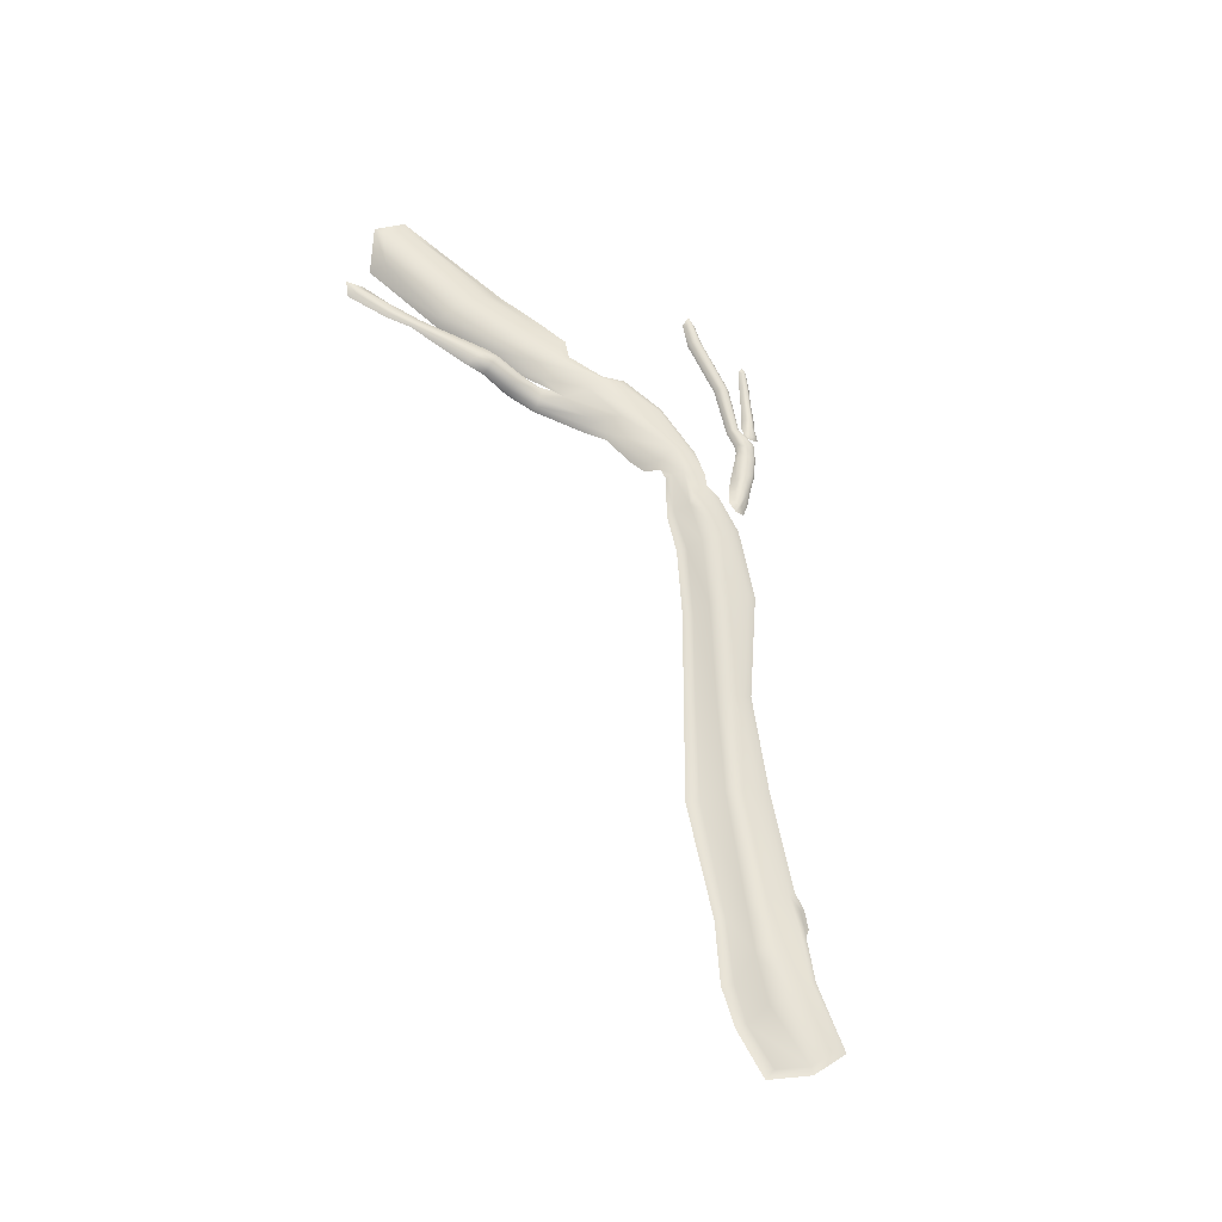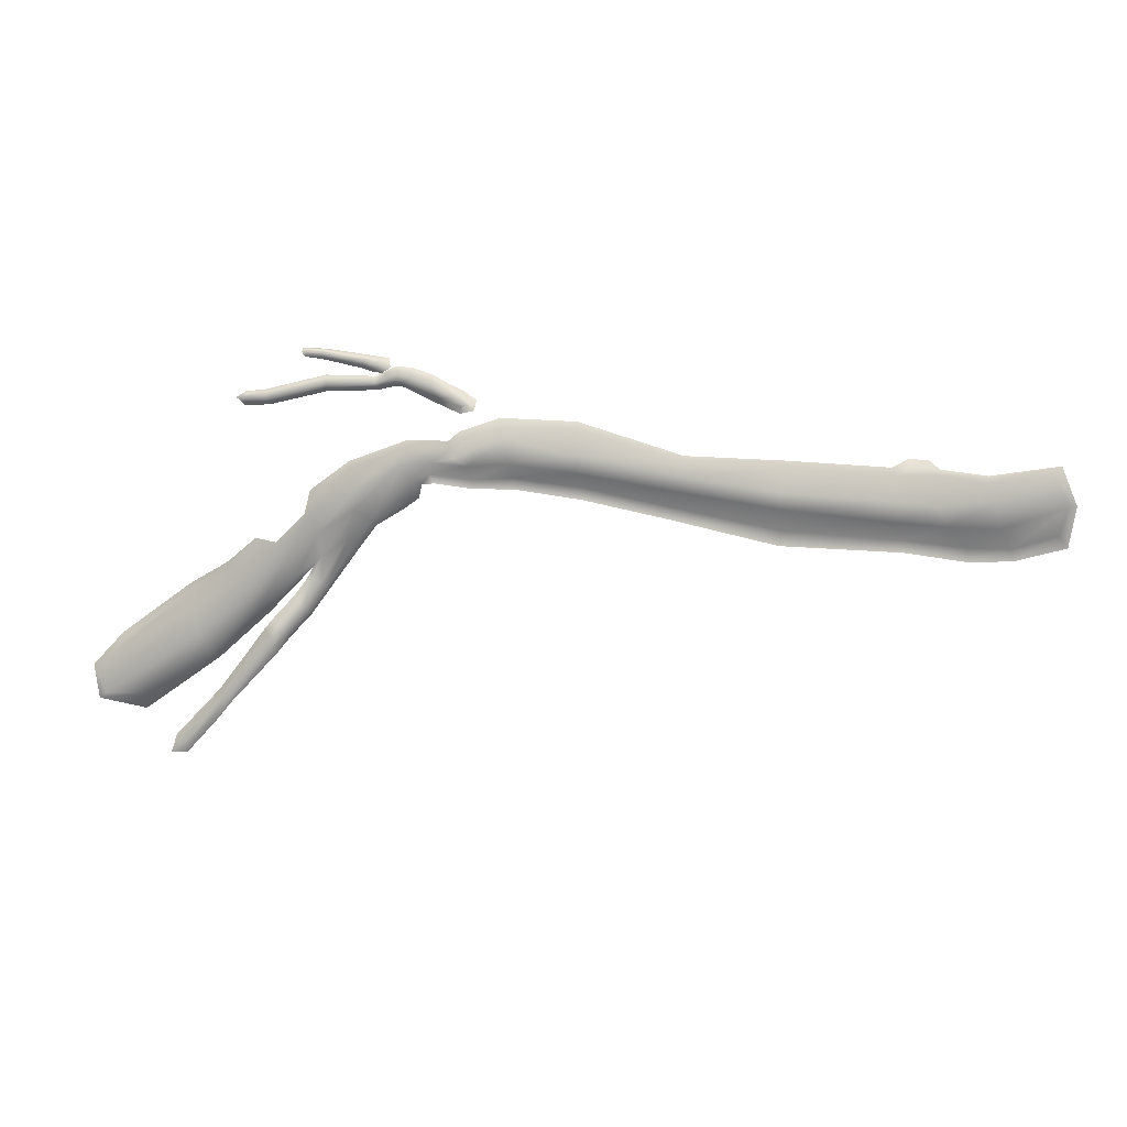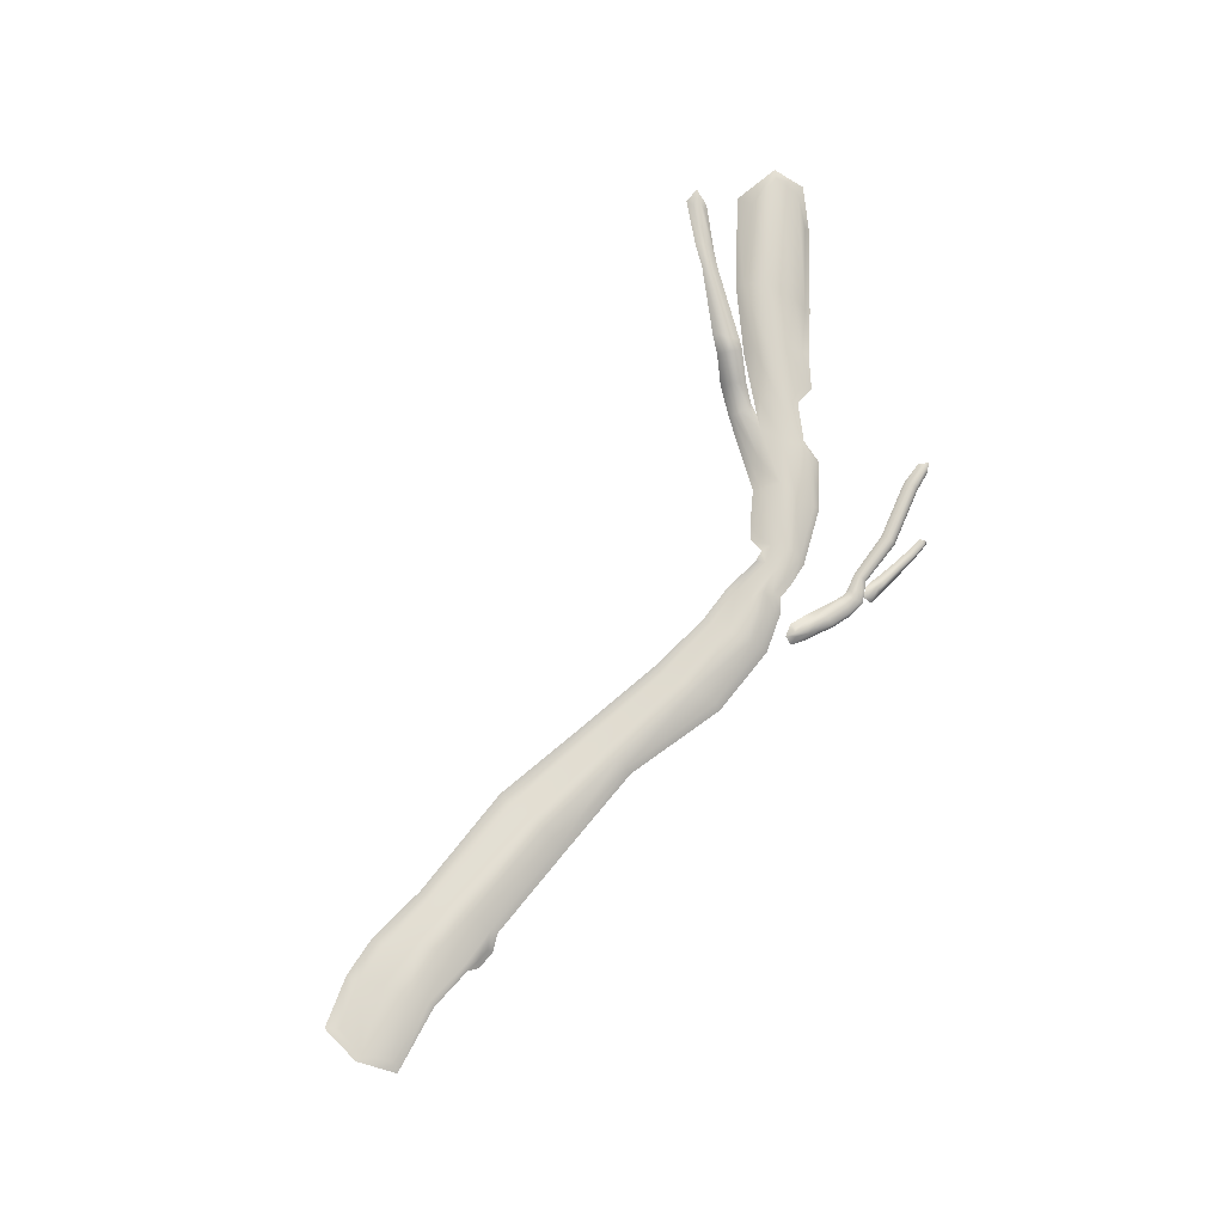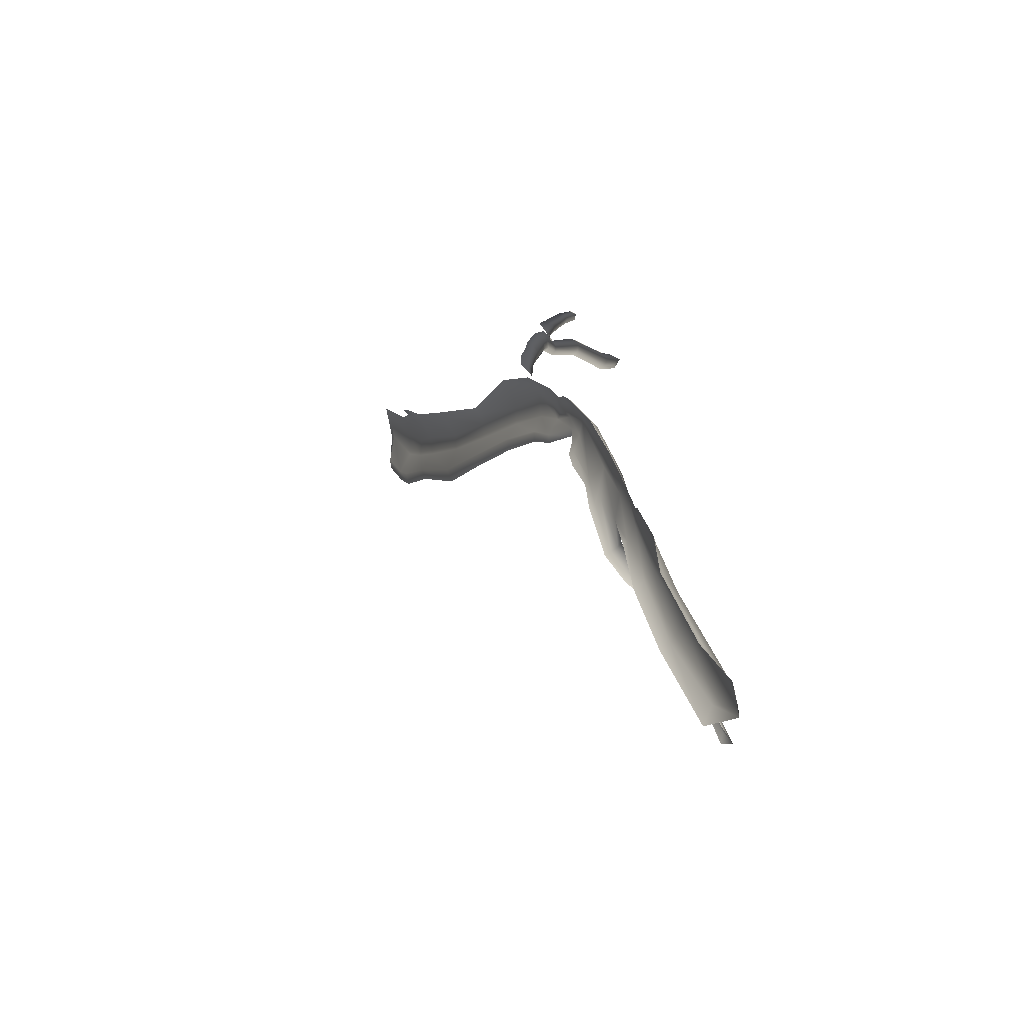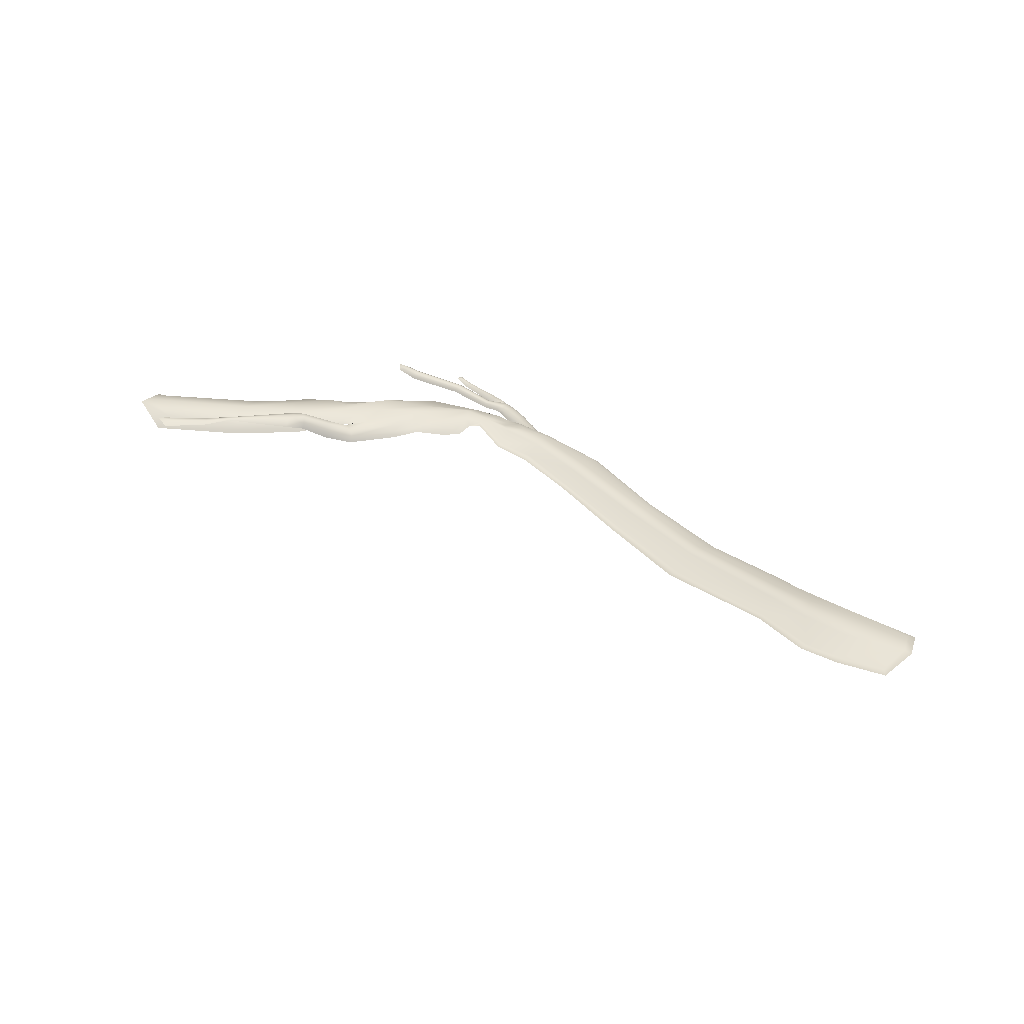
<metadata>
{"format":"obj","ext":"obj","renderer":"f3d","projection":"perspective","resolution":1024,"background":"white","views":[{"elev":66.6,"azim":-101.5,"up":"+Y"},{"elev":18.2,"azim":-173.5,"up":"+Z"},{"elev":74.0,"azim":-52.0,"up":"+Y"},{"elev":2.2,"azim":67.4,"up":"+Z"},{"elev":41.6,"azim":-138.7,"up":"+Y"}]}
</metadata>
<code>
g jirachiTrunkMossTopGeo
v 0.4131 0.09933 -1.08
v 0.4148 0.09063 -1.094
v 0.4749 0.1004 -1.084
v 0.468 0.1025 -1.074
v 0.4848 0.09822 -1.067
v 0.4707 0.0985 -1.061
v 0.4831 0.07788 -1.057
v 0.3441 0.1067 -1.093
v 0.3447 0.09808 -1.105
v 0.4097 0.09697 -1.066
v 0.4673 0.08847 -1.056
v 0.4065 0.07224 -1.06
v 0.4072 0.08735 -1.06
v 0.3355 0.08011 -1.066
v 0.3389 0.09808 -1.069
v 0.2567 0.09098 -1.074
v 0.3439 0.1076 -1.078
v 0.259 0.1064 -1.077
v 0.2246 0.0893 -1.078
v 0.2617 0.1178 -1.086
v 0.2282 0.1087 -1.083
v 0.1787 0.1038 -1.08
v 0.264 0.1194 -1.106
v 0.2654 0.1074 -1.12
v 0.2319 0.1252 -1.093
v 0.1885 0.1144 -1.084
v 0.17 0.1314 -1.108
v 0.2357 0.1231 -1.114
v 0.2366 0.1112 -1.128
v 0.1845 0.1319 -1.101
v 0.2002 0.1312 -1.127
v 0.2048 0.1319 -1.118
v 0.5987 0.1484 -1.237
v 0.5969 0.134 -1.248
v 0.6828 0.1423 -1.249
v 0.3924 0.1472 -1.183
v 0.3909 0.1335 -1.195
v 0.6724 0.1481 -1.239
v 0.7096 0.1491 -1.222
v 0.6855 0.1509 -1.22
v 0.6812 0.1277 -1.205
v 0.6072 0.1537 -1.217
v 0.6737 0.1452 -1.21
v 0.6085 0.1266 -1.196
v 0.6072 0.1442 -1.201
v 0.3964 0.1222 -1.14
v 0.3954 0.1397 -1.147
v 0.2242 0.1243 -1.14
v 0.3934 0.1492 -1.161
v 0.2229 0.1366 -1.145
v 0.1878 0.1342 -1.121
v 0.2209 0.1445 -1.16
v 0.1809 0.1427 -1.129
v 0.1528 0.1289 -1.103
v 0.2188 0.1431 -1.175
v 0.2169 0.13 -1.187
v 0.1691 0.1471 -1.143
v 0.1496 0.1384 -1.111
v 0.0945 0.1189 -1.109
v 0.1586 0.145 -1.16
v 0.1568 0.1316 -1.172
v 0.1431 0.148 -1.133
v 0.09638 0.1363 -1.115
v 0.01893 0.1268 -1.133
v 0.1325 0.1443 -1.159
v 0.134 0.1302 -1.172
v 0.102 0.1518 -1.139
v 0.02367 0.144 -1.138
v -0.03386 0.1387 -1.158
v 0.1051 0.1484 -1.17
v 0.1082 0.1342 -1.181
v 0.02631 0.161 -1.167
v -0.02676 0.157 -1.165
v -0.07907 0.1422 -1.177
v 0.008343 0.1606 -1.201
v 0.01405 0.1447 -1.222
v -0.01179 0.1667 -1.181
v -0.06075 0.1684 -1.181
v -0.131 0.1626 -1.206
v -0.03874 0.1715 -1.214
v -0.03205 0.1677 -1.236
v -0.04487 0.1745 -1.198
v -0.1016 0.1801 -1.208
v -0.1265 0.1951 -1.235
v -0.09704 0.1856 -1.219
v -0.07746 0.1833 -1.25
v -0.07921 0.1815 -1.225
v -1.592 0.2636 -1.361
v -1.585 0.2409 -1.345
v -1.654 0.2516 -1.347
v -1.541 0.296 -1.389
v -1.531 0.2791 -1.367
v -1.639 0.2707 -1.362
v -1.686 0.2859 -1.367
v -1.669 0.3049 -1.383
v -1.841 0.3185 -1.375
v -1.178 0.2639 -1.388
v -1.178 0.2448 -1.364
v -1.838 0.3392 -1.395
v -2.074 0.3168 -1.335
v -0.8428 0.2846 -1.373
v -0.8451 0.2696 -1.351
v -2.056 0.335 -1.367
v -2.126 0.3601 -1.457
v -2.099 0.3621 -1.46
v -2.109 0.3498 -1.604
v -1.866 0.3567 -1.453
v -1.693 0.3508 -1.477
v -1.538 0.3366 -1.468
v -1.169 0.3067 -1.459
v -0.8324 0.2976 -1.413
v -2.08 0.3363 -1.567
v -1.937 0.3414 -1.657
v -1.927 0.3328 -1.619
v -1.792 0.3257 -1.671
v -1.889 0.3664 -1.54
v -1.788 0.3117 -1.627
v -1.581 0.3265 -1.645
v -1.718 0.3529 -1.544
v -1.58 0.3116 -1.607
v -1.168 0.2907 -1.648
v -1.548 0.3456 -1.537
v -1.171 0.2729 -1.599
v -0.8139 0.2765 -1.576
v -1.166 0.3109 -1.514
v -0.8201 0.263 -1.536
v -0.5062 0.2776 -1.513
v -0.8247 0.3001 -1.468
v -0.503 0.2607 -1.475
v -0.2753 0.2799 -1.483
v -0.4917 0.2974 -1.417
v -0.2682 0.2739 -1.445
v -0.13 0.2751 -1.487
v -0.4849 0.2949 -1.354
v -0.1203 0.2673 -1.458
v -0.005099 0.3065 -1.463
v -0.2604 0.3001 -1.39
v -0.4781 0.262 -1.275
v -0.4823 0.2402 -1.251
v 0.01343 0.2974 -1.435
v 0.04171 0.2891 -1.473
v -0.2377 0.2826 -1.311
v -0.223 0.2532 -1.271
v -0.2189 0.2276 -1.249
v -0.1167 0.3019 -1.402
v 0.008134 0.2939 -1.395
v 0.07465 0.3002 -1.459
v 0.05438 0.2691 -1.527
v -0.1478 0.2926 -1.341
v -0.09968 0.2749 -1.311
v -0.08701 0.2578 -1.292
v -0.06744 0.2918 -1.378
v -0.05671 0.282 -1.35
v -0.04772 0.274 -1.324
v 0.00493 0.2789 -1.345
v 0.004164 0.2684 -1.322
v 0.1077 0.2689 -1.355
v 0.1015 0.2468 -1.333
v 0.111 0.296 -1.409
v 0.2237 0.2686 -1.612
v 0.2872 0.2673 -1.428
v 0.3022 0.238 -1.414
v 0.2806 0.2923 -1.506
v 0.4344 0.2946 -1.595
v 0.4166 0.267 -1.531
v 0.4395 0.2422 -1.519
v 0.4556 0.278 -1.598
v 0.275 0.2996 -1.568
v 0.0821 0.2749 -1.517
v 0.1079 0.2597 -1.568
v 0.1184 0.2781 -1.553
v 0.207 0.262 -1.632
v 0.2645 0.2505 -1.71
v 0.2805 0.2657 -1.696
v 0.3757 0.257 -1.865
v 0.3818 0.2776 -1.852
v 0.435 0.3016 -1.948
v 0.4048 0.298 -1.656
v 0.398 0.2843 -1.746
v 0.3069 0.2742 -1.679
v 0.4397 0.319 -1.932
v 0.501 0.3571 -2.016
v 0.4014 0.2928 -1.837
v 0.5052 0.3747 -2.002
v 0.5439 0.3752 -2.069
v 0.4572 0.3389 -1.912
v 0.5538 0.3954 -2.042
v 0.7041 0.4295 -2.241
v 0.4325 0.2907 -1.821
v 0.5214 0.388 -1.985
v 0.7098 0.4293 -2.231
v 0.7643 0.4206 -2.317
v 0.4765 0.3364 -1.89
v 0.5606 0.3985 -2.012
v 0.7763 0.4258 -2.302
v 0.8725 0.4281 -2.438
v 0.5451 0.3832 -1.964
v 0.7227 0.4214 -2.219
v 0.8675 0.4392 -2.403
v 0.9241 0.4427 -2.432
v 0.7873 0.4231 -2.285
v 0.9003 0.4401 -2.406
v 0.9106 0.4097 -2.377
v 0.5732 0.391 -1.995
v 0.7333 0.4135 -2.212
v 0.7916 0.4084 -2.261
v 0.8886 0.418 -2.371
v 0.7953 0.3866 -2.256
v 0.7458 0.3905 -2.2
v 0.5878 0.376 -1.986
v 0.5632 0.3653 -1.955
v 0.4951 0.3191 -1.883
v 0.4537 0.2843 -1.828
v 0.433 0.2841 -1.788
v 0.4675 0.2797 -1.824
v 0.4796 0.2885 -1.809
v 0.5958 0.2565 -1.964
v 0.5169 0.3004 -1.755
v 0.6215 0.2817 -1.934
v 0.7856 0.2538 -2.141
v 0.5461 0.2898 -1.725
v 0.5556 0.2824 -1.699
v 0.6527 0.3011 -1.896
v 0.7998 0.2867 -2.122
v 1.064 0.2611 -2.346
v 0.6307 0.2681 -1.722
v 0.6387 0.2483 -1.697
v 0.7001 0.2941 -1.845
v 0.7243 0.2697 -1.803
v 0.7367 0.2573 -1.783
v 0.8413 0.3155 -2.044
v 1.068 0.2895 -2.281
v 1.223 0.2969 -2.3
v 1.194 0.309 -2.273
v 1.249 0.2588 -2.188
v 0.8716 0.2726 -1.95
v 0.8838 0.2198 -1.903
v 0.8925 0.2013 -1.887
v 1.21 0.2657 -2.18
v 1.153 0.199 -2.084
v 1.139 0.2198 -2.093
g jirachiTrunkMossTopGeo_0
f 3 2 1
f 4 3 1
f 5 3 4
f 6 5 4
f 7 5 6
f 1 2 8
f 2 9 8
f 1 10 4
f 10 6 4
f 11 7 6
f 12 7 11
f 11 6 13
f 13 12 11
f 6 10 13
f 14 12 13
f 15 14 13
f 13 10 15
f 16 14 15
f 10 1 17
f 10 17 15
f 1 8 17
f 18 16 15
f 18 15 17
f 19 16 18
f 20 17 8
f 20 18 17
f 21 19 18
f 18 20 21
f 22 19 21
f 23 20 8
f 8 9 23
f 9 24 23
f 20 25 21
f 20 23 25
f 26 22 21
f 21 25 26
f 27 22 26
f 23 24 28
f 23 28 25
f 24 29 28
f 25 30 26
f 30 27 26
f 30 25 28
f 31 27 30
f 29 31 32
f 28 29 32
f 32 30 28
f 32 31 30
f 35 34 33
f 33 34 36
f 34 37 36
f 38 35 33
f 39 35 38
f 40 39 38
f 41 39 40
f 33 42 38
f 42 40 38
f 43 41 40
f 44 41 43
f 43 40 45
f 45 44 43
f 40 42 45
f 46 44 45
f 47 46 45
f 45 42 47
f 48 46 47
f 49 42 33
f 42 49 47
f 36 49 33
f 50 48 47
f 47 49 50
f 51 48 50
f 52 49 36
f 49 52 50
f 53 51 50
f 50 52 53
f 54 51 53
f 55 52 36
f 36 37 55
f 37 56 55
f 52 57 53
f 57 52 55
f 58 54 53
f 58 53 57
f 59 54 58
f 55 56 60
f 60 57 55
f 56 61 60
f 62 58 57
f 62 57 60
f 63 59 58
f 63 58 62
f 64 59 63
f 60 61 65
f 65 62 60
f 61 66 65
f 67 63 62
f 67 62 65
f 68 64 63
f 68 63 67
f 69 64 68
f 65 66 70
f 70 67 65
f 66 71 70
f 72 68 67
f 72 67 70
f 73 69 68
f 73 68 72
f 74 69 73
f 70 71 75
f 75 72 70
f 71 76 75
f 77 73 72
f 77 72 75
f 78 74 73
f 73 77 78
f 79 74 78
f 75 76 80
f 76 81 80
f 77 75 82
f 77 82 78
f 75 80 82
f 83 79 78
f 84 79 83
f 82 85 78
f 85 83 78
f 85 84 83
f 85 82 80
f 86 84 85
f 81 86 87
f 80 81 87
f 87 85 80
f 87 86 85
f 90 89 88
f 88 89 91
f 89 92 91
f 93 90 88
f 88 91 93
f 94 90 93
f 95 94 93
f 91 95 93
f 96 94 95
f 91 92 97
f 92 98 97
f 99 96 95
f 100 96 99
f 97 98 101
f 98 102 101
f 103 100 99
f 104 100 103
f 105 104 103
f 106 104 105
f 103 99 107
f 105 103 107
f 95 108 99
f 108 107 99
f 95 91 109
f 108 95 109
f 97 110 91
f 110 109 91
f 101 111 97
f 111 110 97
f 112 106 105
f 113 106 112
f 114 113 112
f 112 105 114
f 115 113 114
f 105 107 116
f 105 116 114
f 117 115 114
f 117 114 116
f 118 115 117
f 119 116 107
f 119 117 116
f 108 119 107
f 120 118 117
f 117 119 120
f 121 118 120
f 119 108 122
f 119 122 120
f 108 109 122
f 123 121 120
f 120 122 123
f 124 121 123
f 122 109 125
f 122 125 123
f 109 110 125
f 126 124 123
f 123 125 126
f 127 124 126
f 125 110 128
f 125 128 126
f 110 111 128
f 129 127 126
f 126 128 129
f 130 127 129
f 128 111 131
f 128 131 129
f 132 130 129
f 129 131 132
f 133 130 132
f 111 134 131
f 111 101 134
f 135 133 132
f 136 133 135
f 131 137 132
f 131 134 137
f 132 137 135
f 101 138 134
f 101 102 138
f 102 139 138
f 140 136 135
f 141 136 140
f 134 142 137
f 142 134 138
f 138 139 143
f 143 142 138
f 139 144 143
f 137 145 135
f 137 142 145
f 140 135 145
f 146 140 145
f 147 141 140
f 147 140 146
f 148 141 147
f 142 143 149
f 142 149 145
f 143 144 150
f 143 150 149
f 144 151 150
f 145 149 152
f 152 149 150
f 145 152 146
f 150 151 153
f 153 152 150
f 152 153 146
f 151 154 153
f 153 154 155
f 153 155 146
f 154 156 155
f 155 156 157
f 155 157 146
f 156 158 157
f 157 159 146
f 159 147 146
f 147 159 160
f 157 158 161
f 158 162 161
f 163 159 157
f 161 163 157
f 163 161 164
f 161 162 165
f 161 165 164
f 162 166 165
f 165 166 164
f 166 167 164
f 159 163 168
f 159 168 160
f 169 147 160
f 169 148 147
f 170 148 169
f 171 170 169
f 171 169 160
f 172 170 171
f 160 172 171
f 173 172 160
f 174 173 160
f 174 160 168
f 175 173 174
f 176 175 174
f 177 175 176
f 168 163 178
f 179 168 178
f 163 164 178
f 180 174 168
f 176 174 180
f 179 180 168
f 181 177 176
f 182 177 181
f 183 176 180
f 183 180 179
f 181 176 183
f 184 182 181
f 185 182 184
f 186 181 183
f 181 186 184
f 187 185 184
f 188 185 187
f 189 183 179
f 186 183 189
f 186 190 184
f 187 184 190
f 191 188 187
f 192 188 191
f 193 186 189
f 190 186 193
f 194 187 190
f 187 194 191
f 195 192 191
f 196 192 195
f 197 190 193
f 194 190 197
f 194 198 191
f 191 198 195
f 199 196 195
f 200 196 199
f 195 201 199
f 198 201 195
f 202 200 199
f 201 202 199
f 203 200 202
f 198 194 204
f 204 194 197
f 201 198 205
f 205 198 204
f 201 206 202
f 206 201 205
f 207 203 202
f 206 207 202
f 208 203 207
f 206 208 207
f 209 208 206
f 205 209 206
f 210 209 205
f 204 210 205
f 211 210 204
f 197 211 204
f 212 211 197
f 193 212 197
f 213 212 193
f 189 213 193
f 214 213 189
f 179 214 189
f 215 214 179
f 216 215 179
f 179 178 216
f 217 215 216
f 178 218 216
f 178 164 218
f 219 217 216
f 216 218 219
f 220 217 219
f 164 221 218
f 164 167 221
f 167 222 221
f 218 223 219
f 218 221 223
f 224 220 219
f 219 223 224
f 225 220 224
f 221 222 226
f 222 227 226
f 221 228 223
f 228 221 226
f 226 227 229
f 229 228 226
f 227 230 229
f 223 231 224
f 231 223 228
f 232 225 224
f 224 231 232
f 233 225 232
f 234 233 232
f 231 234 232
f 235 233 234
f 236 231 228
f 228 229 236
f 234 231 236
f 229 230 237
f 229 237 236
f 230 238 237
f 239 235 234
f 239 234 236
f 239 236 237
f 240 235 239
f 238 240 241
f 237 238 241
f 241 239 237
f 241 240 239

</code>
